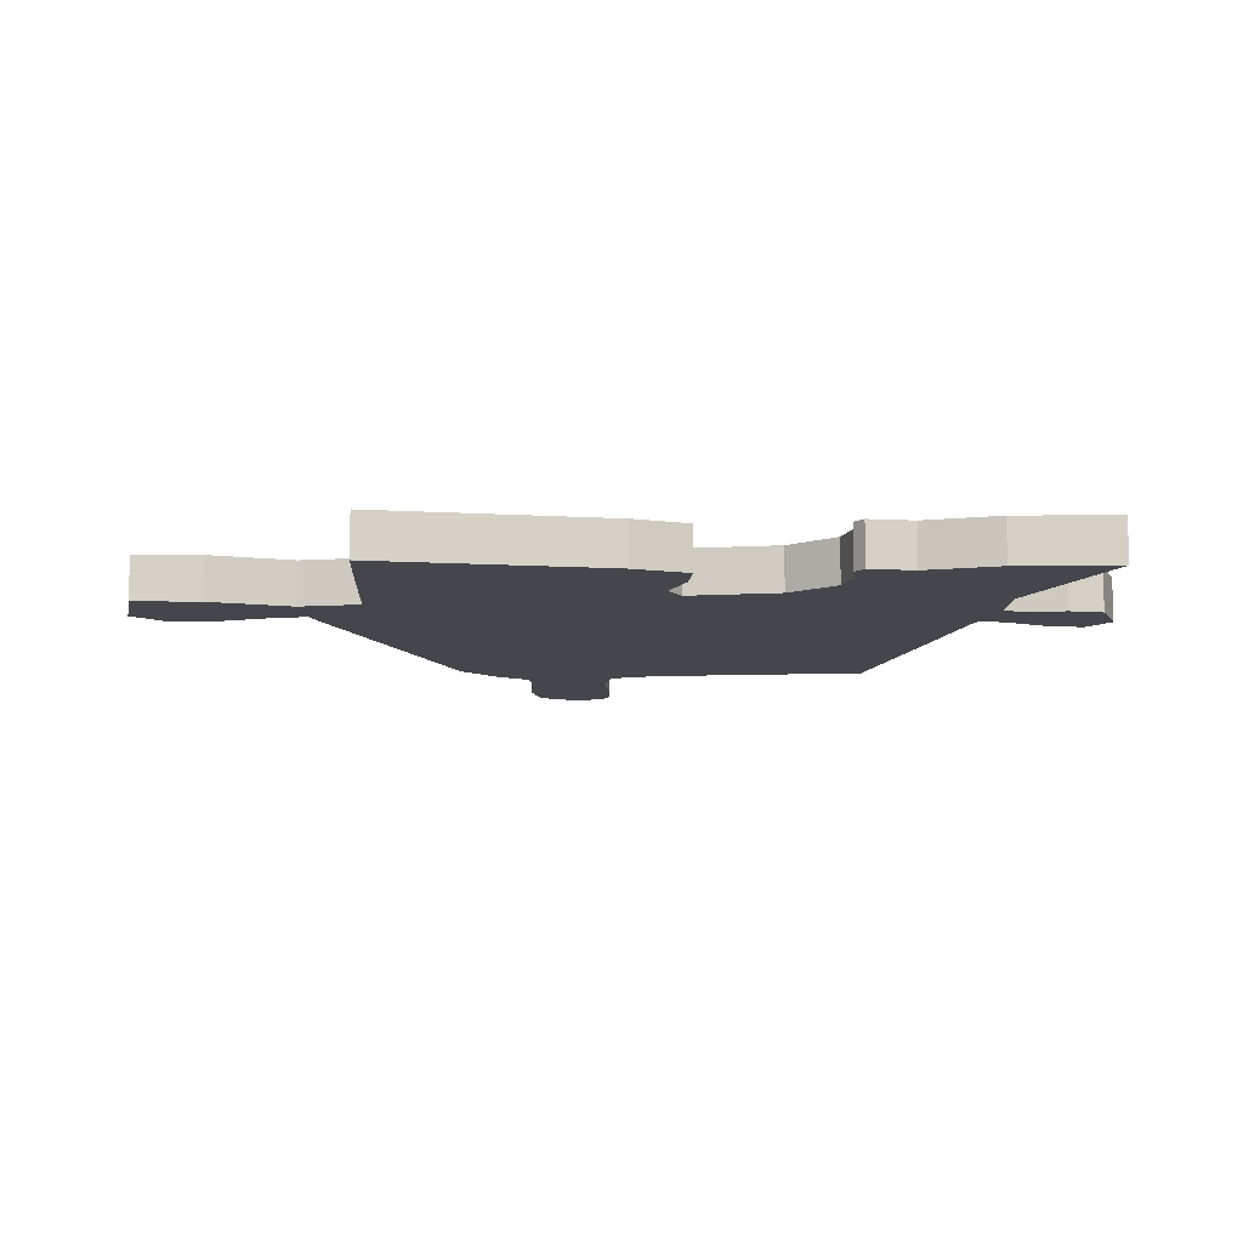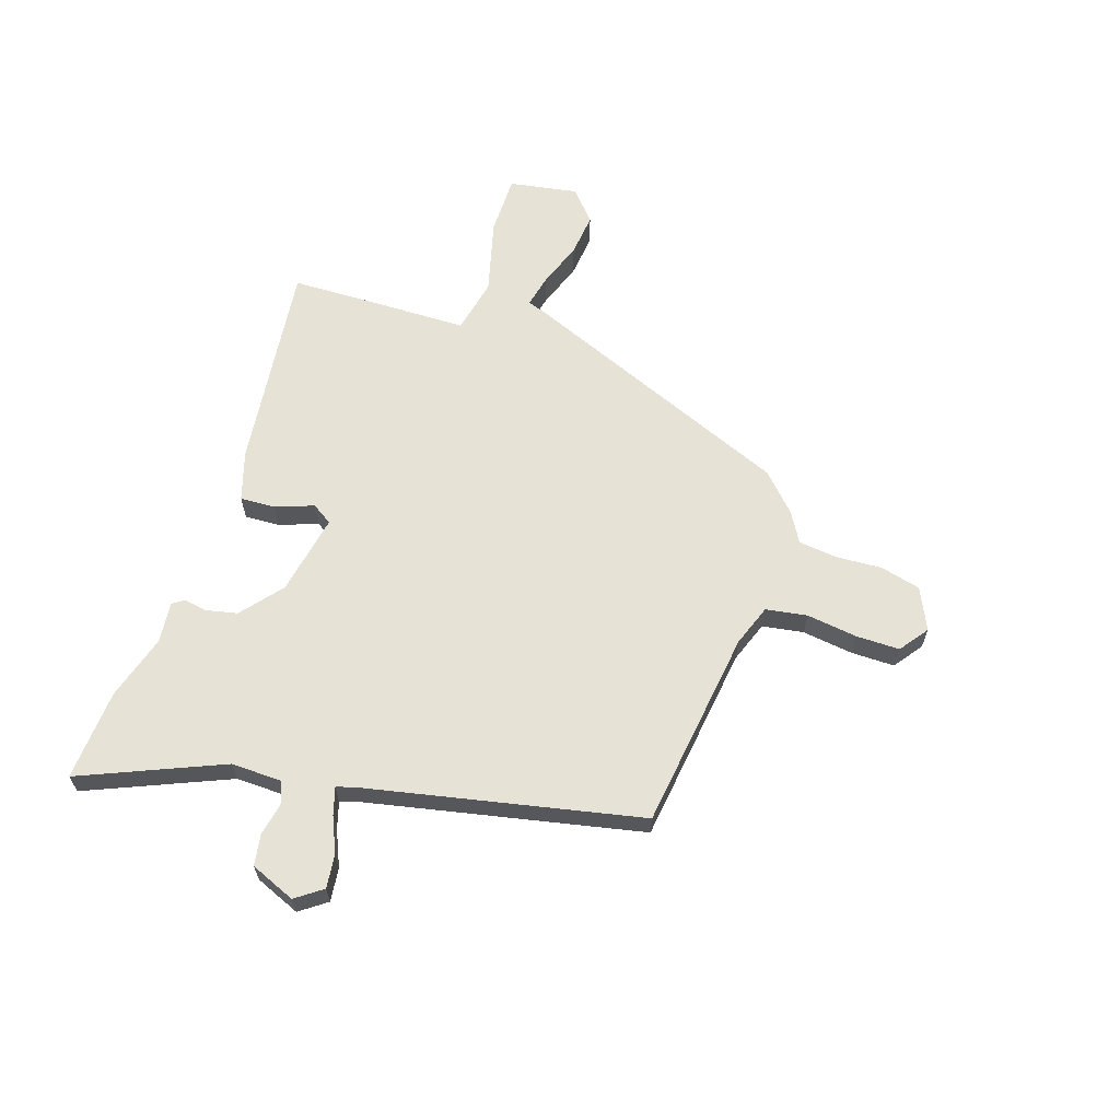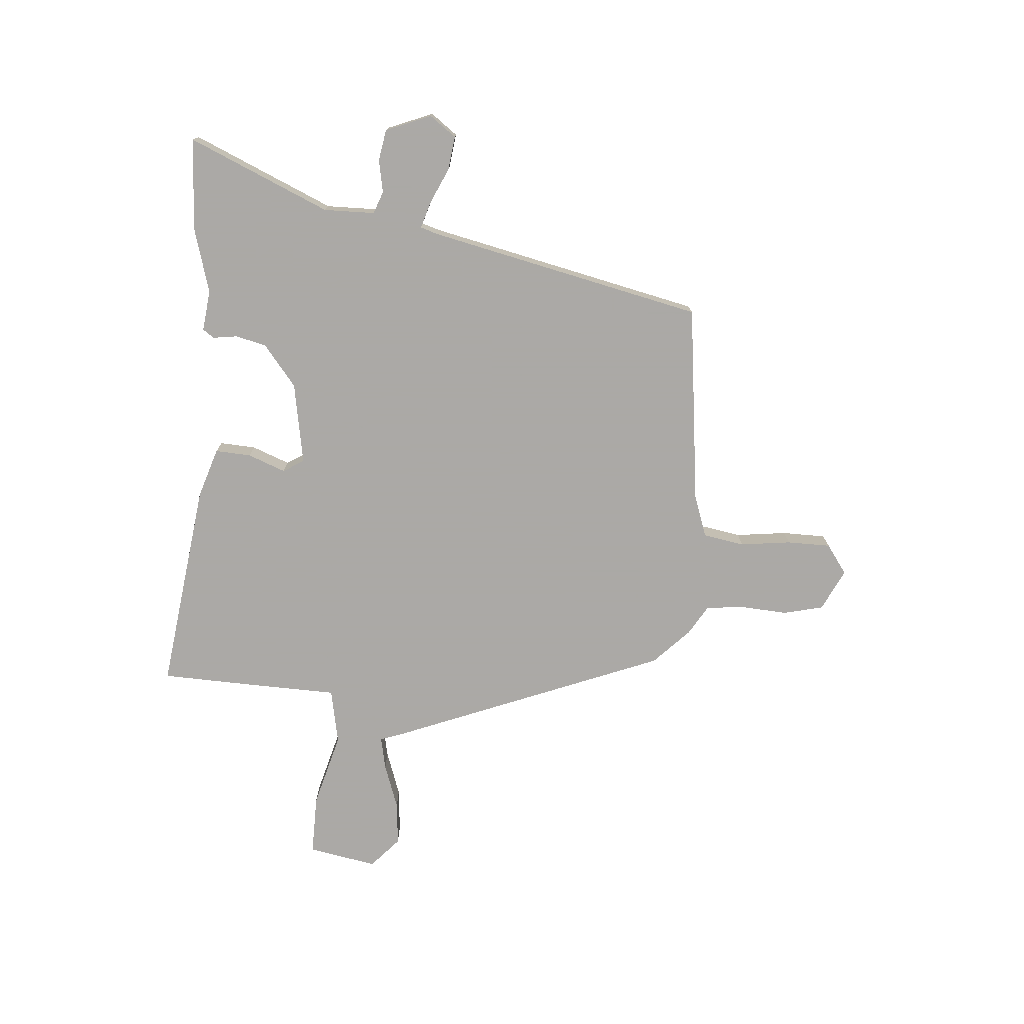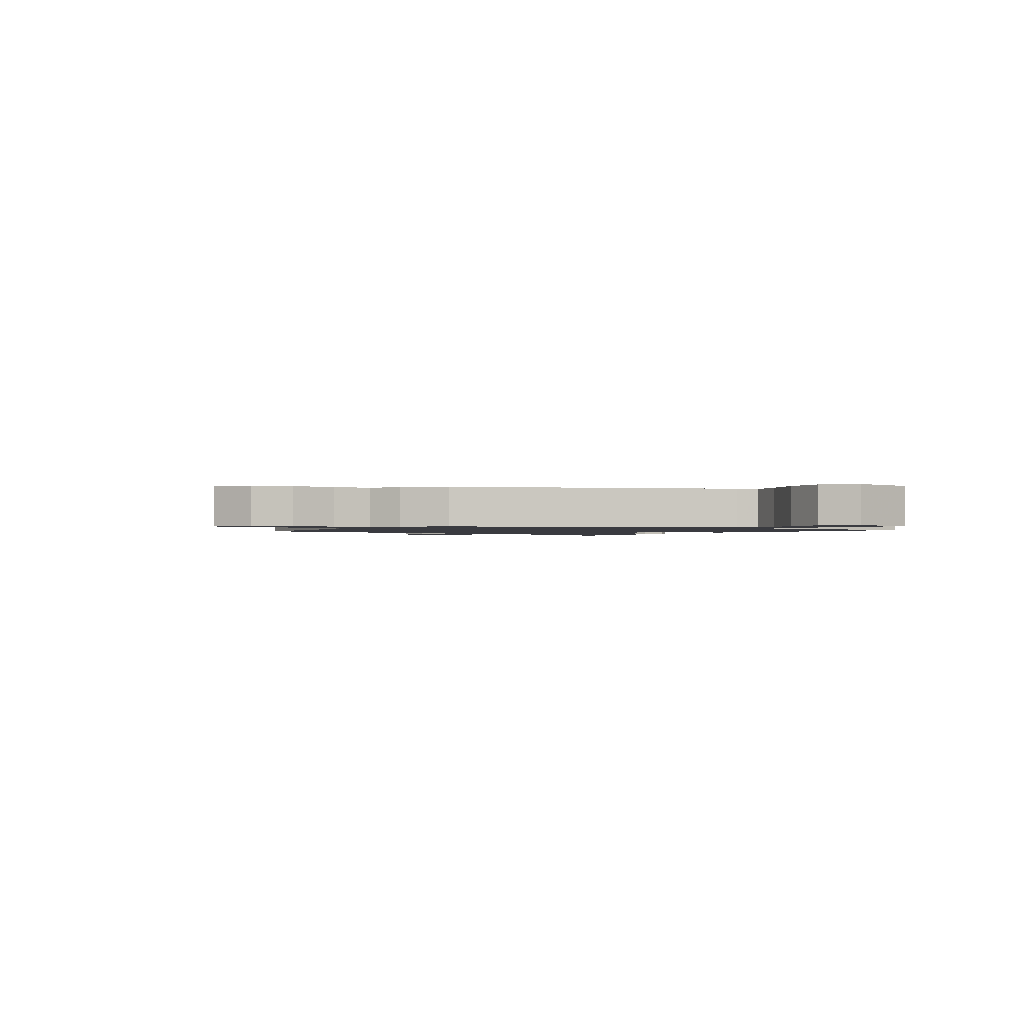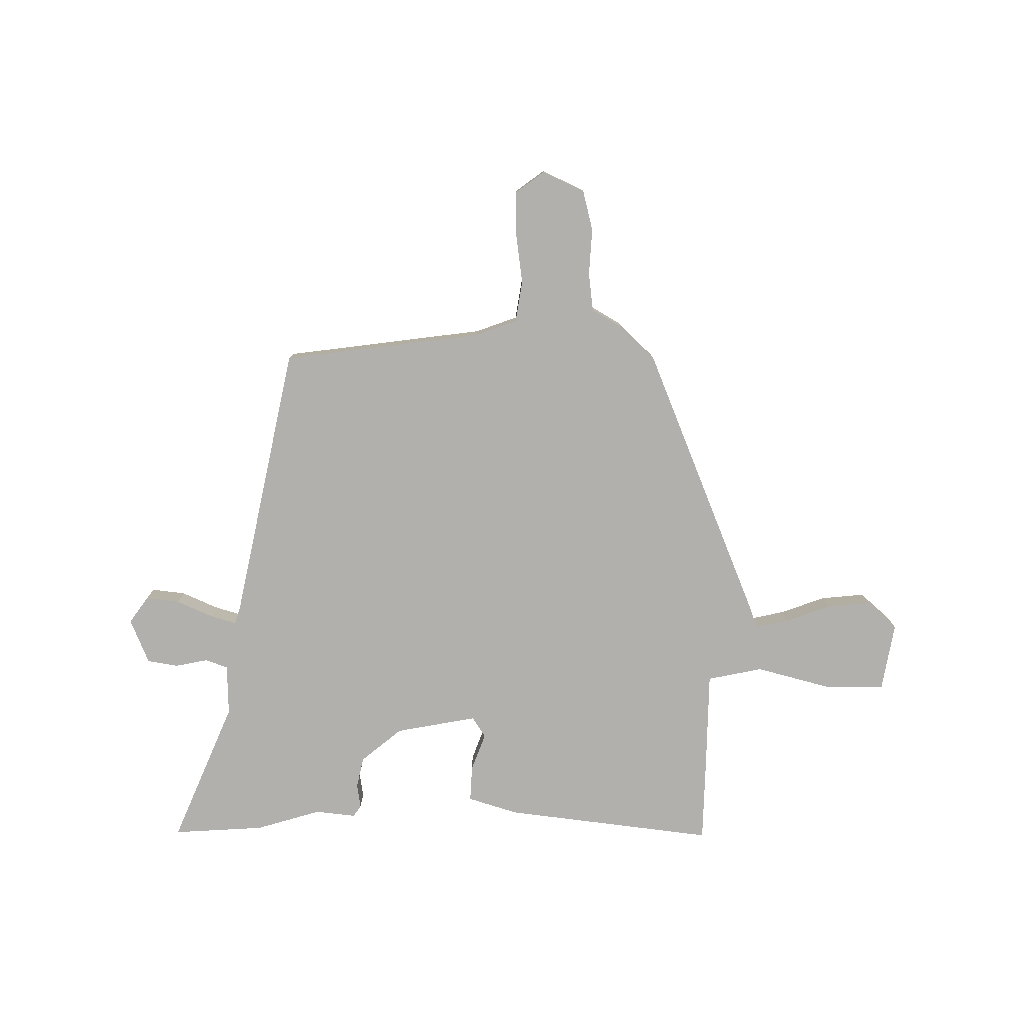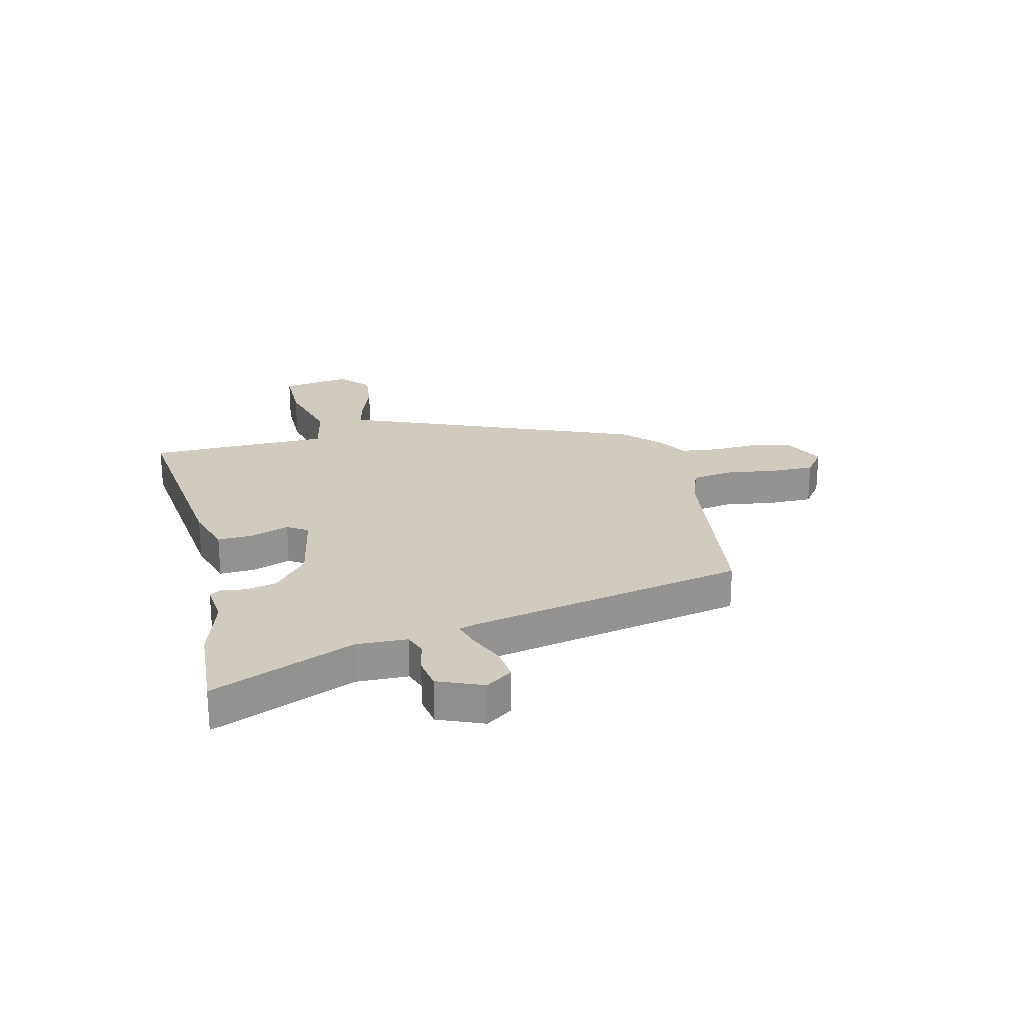
<metadata>
{"format":"obj","ext":"obj","renderer":"f3d","projection":"perspective","resolution":1024,"background":"white","views":[{"elev":-10.1,"azim":-1.1,"up":"+Y"},{"elev":63.2,"azim":109.1,"up":"+Y"},{"elev":-75.5,"azim":85.7,"up":"+Y"},{"elev":-1.4,"azim":-122.1,"up":"+Y"},{"elev":-78.8,"azim":-179.6,"up":"+Y"},{"elev":23.3,"azim":77.5,"up":"+Y"}]}
</metadata>
<code>
v 0.355 0.07 -0.449
v -0.004 0.07 -0.491
v -0.079 0.07 -0.517
v -0.092 0.07 -0.591
v -0.081 0.07 -0.682
v -0.082 0.07 -0.76
v -0.134 0.07 -0.797
v -0.208 0.07 -0.761
v -0.225 0.07 -0.689
v -0.219 0.07 -0.606
v -0.226 0.07 -0.537
v -0.279 0.07 -0.505
v -0.343 0.07 -0.442
v -0.536 0.07 0.05
v -0.549 0.07 0.088
v -0.608 0.07 0.076
v -0.689 0.07 0.048
v -0.767 0.07 0.041
v -0.821 0.07 0.09
v -0.798 0.07 0.213
v -0.69 0.07 0.211
v -0.557 0.07 0.174
v -0.458 0.07 0.193
v -0.453 0.07 0.359
v -0.447 0.07 0.519
v -0.071 0.07 0.468
v 0.018 0.07 0.439
v 0.014 0.07 0.375
v -0.012 0.07 0.308
v 0.011 0.07 0.271
v 0.157 0.07 0.296
v 0.231 0.07 0.355
v 0.244 0.07 0.41
v 0.238 0.07 0.453
v 0.252 0.07 0.473
v 0.325 0.07 0.464
v 0.442 0.07 0.497
v 0.606 0.07 0.505
v 0.495 0.07 0.254
v 0.496 0.07 0.163
v 0.536 0.07 0.148
v 0.594 0.07 0.159
v 0.65 0.07 0.149
v 0.682 0.07 0.068
v 0.647 0.07 0.021
v 0.587 0.07 0.029
v 0.524 0.07 0.058
v 0.476 0.07 0.073
v 0.466 0.07 0.042
v 0.355 0 -0.449
v -0.004 0 -0.491
v -0.079 0 -0.517
v -0.092 0 -0.591
v -0.081 0 -0.682
v -0.082 0 -0.76
v -0.134 0 -0.797
v -0.208 0 -0.761
v -0.225 0 -0.689
v -0.219 0 -0.606
v -0.226 0 -0.537
v -0.279 0 -0.505
v -0.343 0 -0.442
v -0.536 0 0.05
v -0.549 0 0.088
v -0.608 0 0.076
v -0.689 0 0.048
v -0.767 0 0.041
v -0.821 0 0.09
v -0.798 0 0.213
v -0.69 0 0.211
v -0.557 0 0.174
v -0.458 0 0.193
v -0.453 0 0.359
v -0.447 0 0.519
v -0.071 0 0.468
v 0.018 0 0.439
v 0.014 0 0.375
v -0.012 0 0.308
v 0.011 0 0.271
v 0.157 0 0.296
v 0.231 0 0.355
v 0.244 0 0.41
v 0.238 0 0.453
v 0.252 0 0.473
v 0.325 0 0.464
v 0.442 0 0.497
v 0.606 0 0.505
v 0.495 0 0.254
v 0.496 0 0.163
v 0.536 0 0.148
v 0.594 0 0.159
v 0.65 0 0.149
v 0.682 0 0.068
v 0.647 0 0.021
v 0.587 0 0.029
v 0.524 0 0.058
v 0.476 0 0.073
v 0.466 0 0.042
f 45 46 47
f 44 45 47
f 43 44 47
f 42 43 47
f 41 42 47
f 40 41 47 48
f 39 40 48 49
f 36 37 38 39
f 36 39 49
f 35 36 49
f 34 35 49
f 33 34 49
f 27 28 29
f 26 27 29
f 25 26 29
f 24 25 29
f 23 24 29
f 23 29 30
f 22 23 30
f 20 21 22
f 19 20 22
f 18 19 22
f 17 18 22
f 16 17 22
f 15 16 22 30
f 15 30 31
f 14 15 31
f 13 14 31
f 12 13 31
f 11 12 31
f 8 9 10
f 7 8 10
f 6 7 10
f 5 6 10
f 4 5 10
f 3 4 10 11
f 11 31 32
f 3 11 32
f 2 3 32
f 32 33 49 1
f 1 2 32
f 96 95 94
f 96 94 93
f 96 93 92
f 96 92 91
f 96 91 90
f 97 96 90 89
f 98 97 89 88
f 88 87 86 85
f 98 88 85
f 98 85 84
f 98 84 83
f 98 83 82
f 78 77 76
f 78 76 75
f 78 75 74
f 78 74 73
f 78 73 72
f 79 78 72
f 79 72 71
f 71 70 69
f 71 69 68
f 71 68 67
f 71 67 66
f 71 66 65
f 79 71 65 64
f 80 79 64
f 80 64 63
f 80 63 62
f 80 62 61
f 80 61 60
f 59 58 57
f 59 57 56
f 59 56 55
f 59 55 54
f 59 54 53
f 60 59 53 52
f 81 80 60
f 81 60 52
f 81 52 51
f 50 98 82 81
f 81 51 50
f 1 50 51 2
f 2 51 52 3
f 3 52 53 4
f 4 53 54 5
f 5 54 55 6
f 6 55 56 7
f 7 56 57 8
f 8 57 58 9
f 9 58 59 10
f 10 59 60 11
f 11 60 61 12
f 12 61 62 13
f 13 62 63 14
f 14 63 64 15
f 15 64 65 16
f 16 65 66 17
f 17 66 67 18
f 18 67 68 19
f 19 68 69 20
f 20 69 70 21
f 21 70 71 22
f 22 71 72 23
f 23 72 73 24
f 24 73 74 25
f 25 74 75 26
f 26 75 76 27
f 27 76 77 28
f 28 77 78 29
f 29 78 79 30
f 30 79 80 31
f 31 80 81 32
f 32 81 82 33
f 33 82 83 34
f 34 83 84 35
f 35 84 85 36
f 36 85 86 37
f 37 86 87 38
f 38 87 88 39
f 39 88 89 40
f 40 89 90 41
f 41 90 91 42
f 42 91 92 43
f 43 92 93 44
f 44 93 94 45
f 45 94 95 46
f 46 95 96 47
f 47 96 97 48
f 48 97 98 49
f 49 98 50 1

</code>
